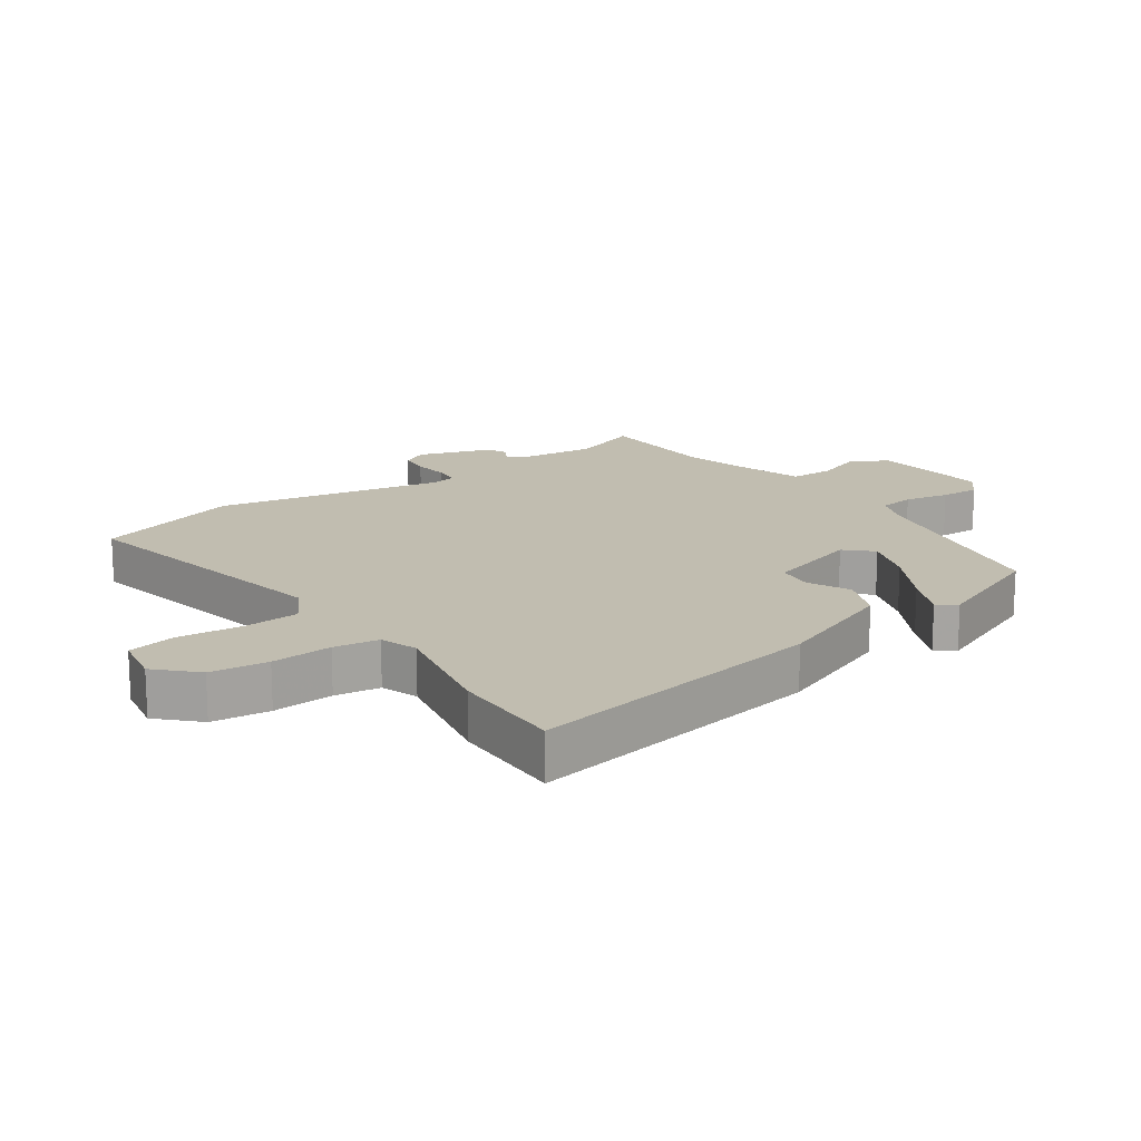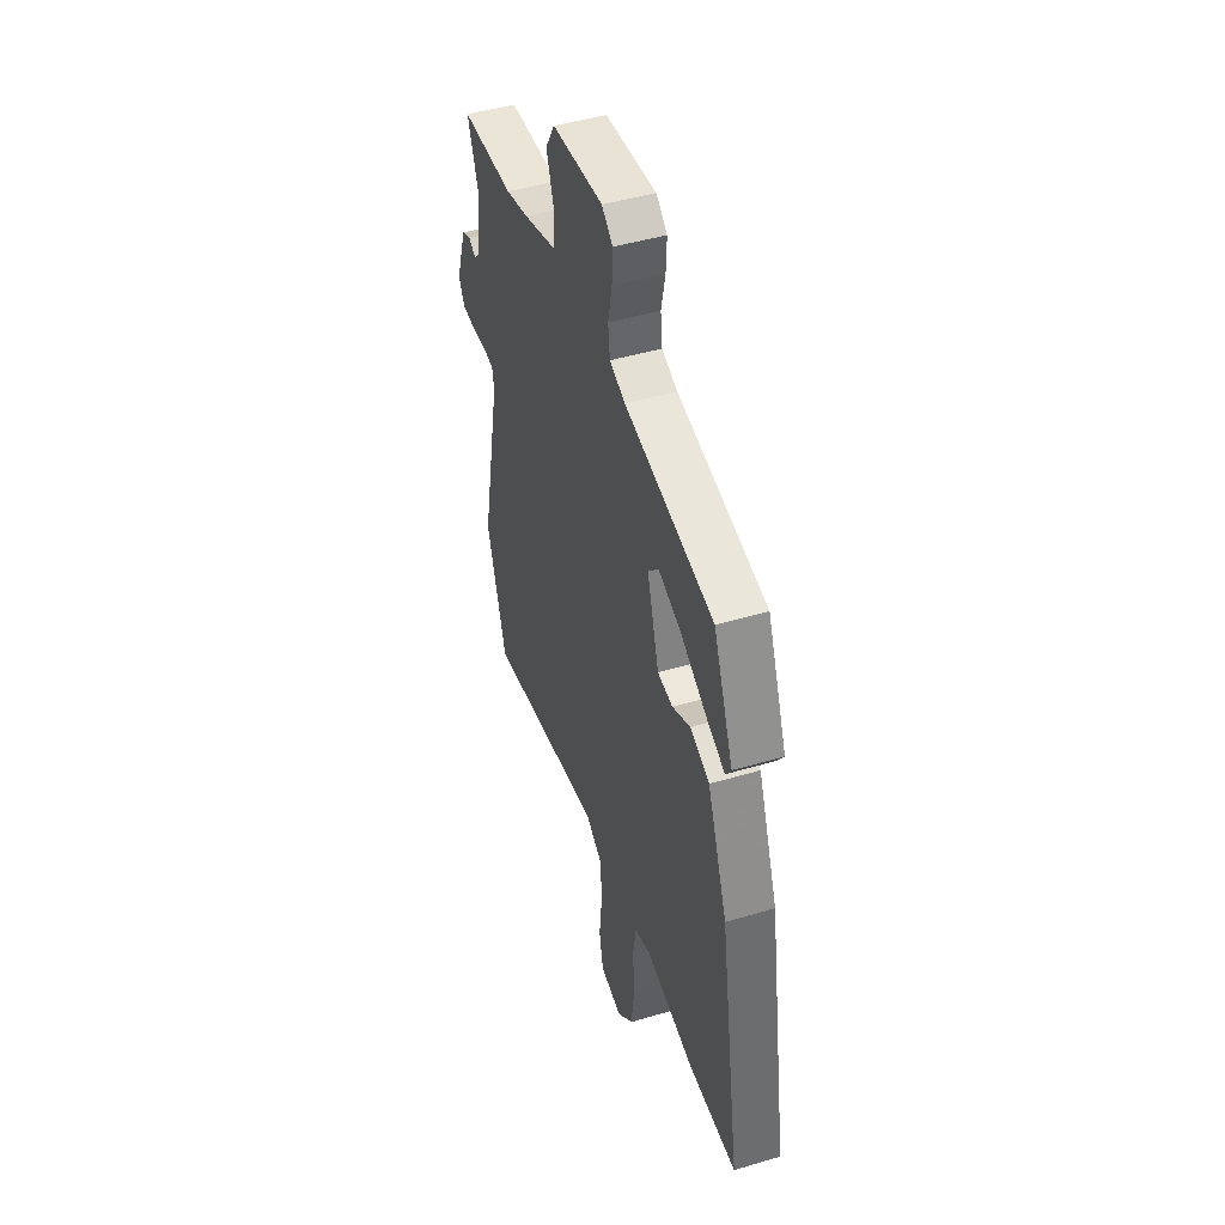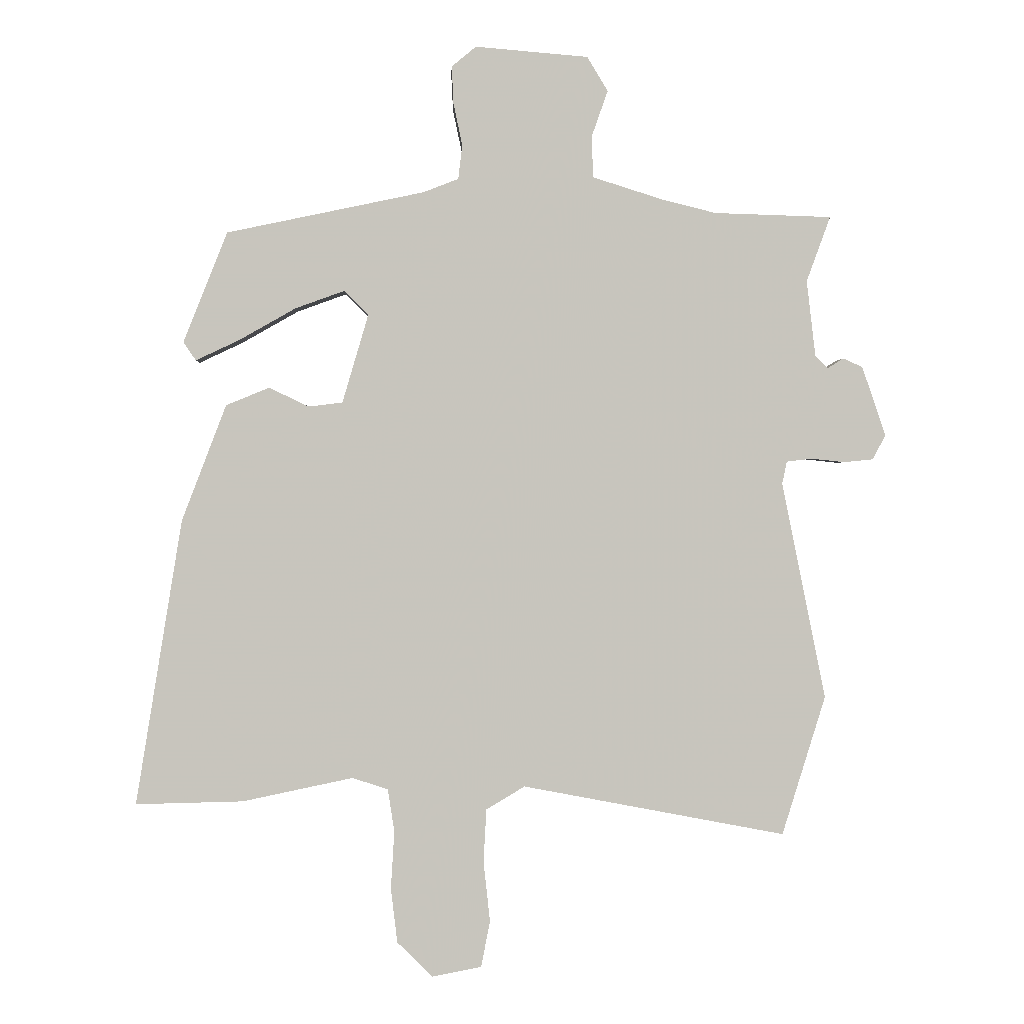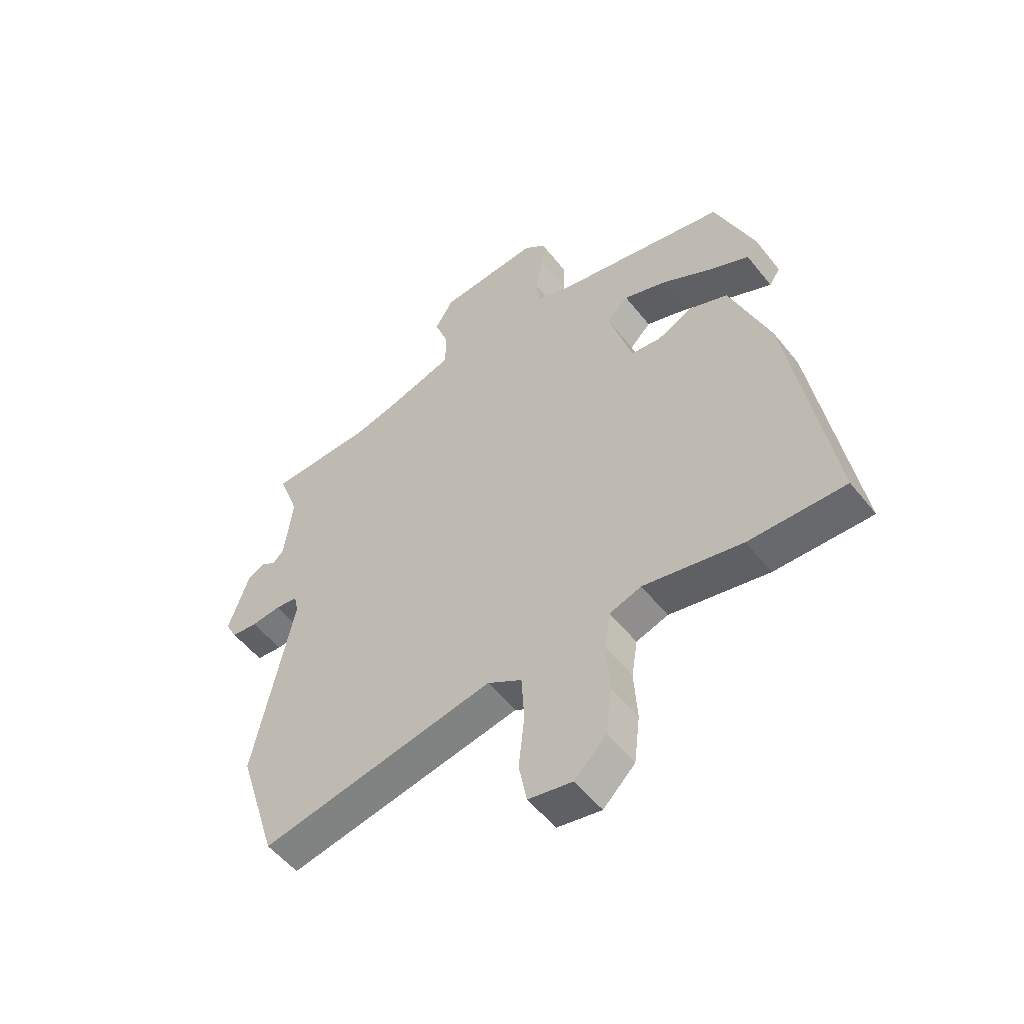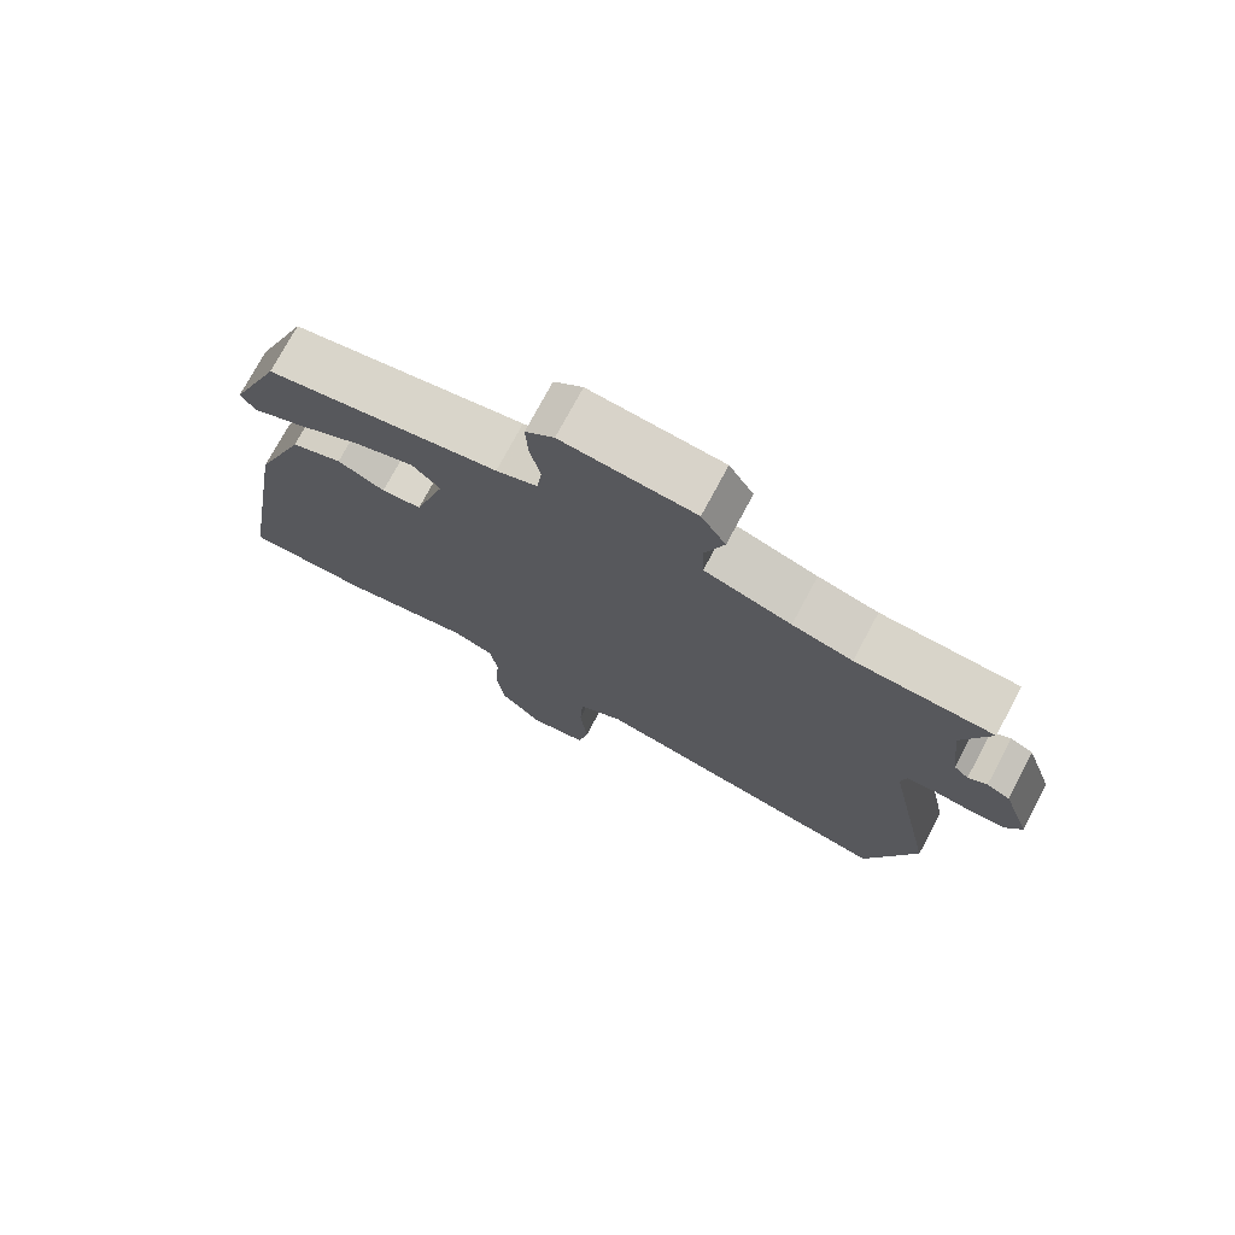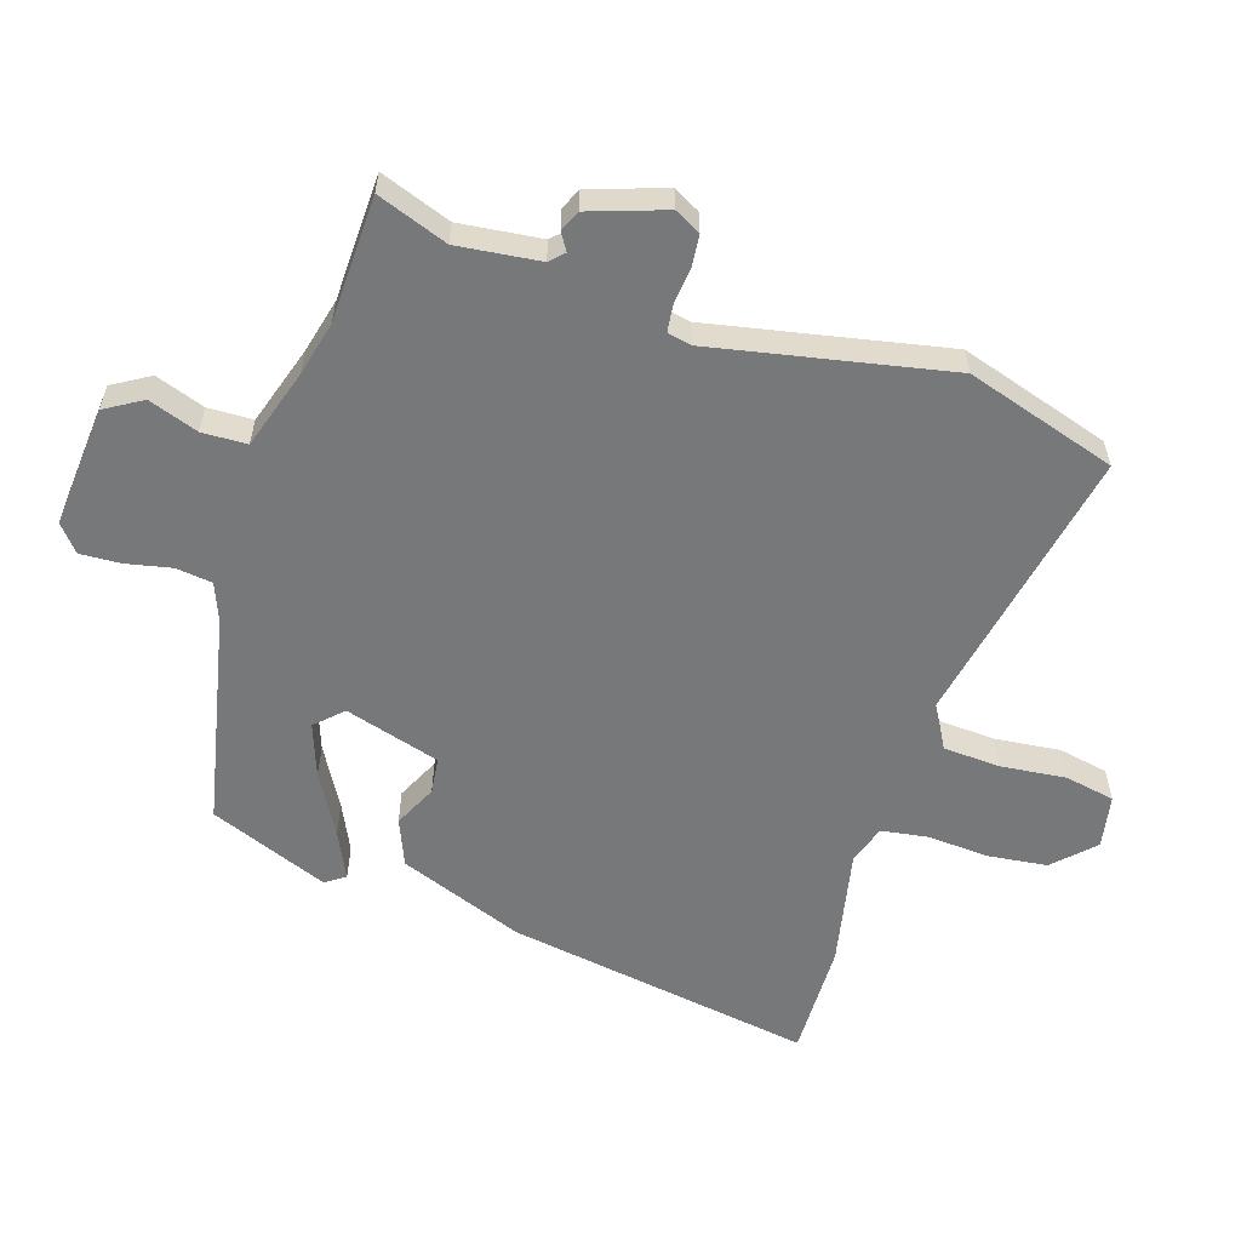
<metadata>
{"format":"obj","ext":"obj","renderer":"f3d","projection":"perspective","resolution":1024,"background":"white","views":[{"elev":16.7,"azim":-125.5,"up":"+Y"},{"elev":46.5,"azim":-108.7,"up":"+Z"},{"elev":0.4,"azim":-2.2,"up":"+Z"},{"elev":-53.6,"azim":-142.5,"up":"+Z"},{"elev":74.8,"azim":28.1,"up":"+Z"},{"elev":-57.4,"azim":72.2,"up":"+Y"}]}
</metadata>
<code>
v 0.365 0.07 0.504
v 0.562 0.07 0.498
v 0.522 0.07 0.388
v 0.537 0.07 0.26
v 0.558 0.07 0.239
v 0.585 0.07 0.256
v 0.618 0.07 0.241
v 0.658 0.07 0.124
v 0.636 0.07 0.083
v 0.587 0.07 0.078
v 0.531 0.07 0.084
v 0.488 0.07 0.079
v 0.48 0.07 0.041
v 0.554 0.07 -0.325
v 0.481 0.07 -0.56
v 0.038 0.07 -0.476
v -0.027 0.07 -0.515
v -0.032 0.07 -0.604
v -0.021 0.07 -0.706
v -0.036 0.07 -0.784
v -0.119 0.07 -0.8
v -0.179 0.07 -0.741
v -0.19 0.07 -0.649
v -0.184 0.07 -0.552
v -0.195 0.07 -0.48
v -0.255 0.07 -0.46
v -0.441 0.07 -0.499
v -0.622 0.07 -0.503
v -0.544 0.07 -0.022
v -0.469 0.07 0.174
v -0.396 0.07 0.204
v -0.329 0.07 0.172
v -0.272 0.07 0.179
v -0.228 0.07 0.328
v -0.268 0.07 0.369
v -0.351 0.07 0.339
v -0.446 0.07 0.285
v -0.52 0.07 0.25
v -0.541 0.07 0.281
v -0.467 0.07 0.467
v -0.134 0.07 0.537
v -0.075 0.07 0.56
v -0.068 0.07 0.617
v -0.083 0.07 0.688
v -0.086 0.07 0.751
v -0.045 0.07 0.785
v 0.145 0.07 0.769
v 0.18 0.07 0.711
v 0.153 0.07 0.634
v 0.155 0.07 0.564
v 0.279 0.07 0.525
v 0.365 0 0.504
v 0.562 0 0.498
v 0.522 0 0.388
v 0.537 0 0.26
v 0.558 0 0.239
v 0.585 0 0.256
v 0.618 0 0.241
v 0.658 0 0.124
v 0.636 0 0.083
v 0.587 0 0.078
v 0.531 0 0.084
v 0.488 0 0.079
v 0.48 0 0.041
v 0.554 0 -0.325
v 0.481 0 -0.56
v 0.038 0 -0.476
v -0.027 0 -0.515
v -0.032 0 -0.604
v -0.021 0 -0.706
v -0.036 0 -0.784
v -0.119 0 -0.8
v -0.179 0 -0.741
v -0.19 0 -0.649
v -0.184 0 -0.552
v -0.195 0 -0.48
v -0.255 0 -0.46
v -0.441 0 -0.499
v -0.622 0 -0.503
v -0.544 0 -0.022
v -0.469 0 0.174
v -0.396 0 0.204
v -0.329 0 0.172
v -0.272 0 0.179
v -0.228 0 0.328
v -0.268 0 0.369
v -0.351 0 0.339
v -0.446 0 0.285
v -0.52 0 0.25
v -0.541 0 0.281
v -0.467 0 0.467
v -0.134 0 0.537
v -0.075 0 0.56
v -0.068 0 0.617
v -0.083 0 0.688
v -0.086 0 0.751
v -0.045 0 0.785
v 0.145 0 0.769
v 0.18 0 0.711
v 0.153 0 0.634
v 0.155 0 0.564
v 0.279 0 0.525
f 46 47 48 49
f 46 49 50
f 43 44 45 46
f 42 43 46 50
f 41 42 50 51
f 36 37 38 39
f 35 36 39 40
f 29 30 31 32
f 29 32 33
f 26 27 28 29
f 25 26 29 33
f 24 25 33 34
f 22 23 24
f 21 22 24
f 18 19 20 21
f 17 18 21 24
f 16 17 24 34
f 13 14 15 16
f 12 13 16 34
f 8 9 10 11
f 5 6 7 8
f 4 5 8 11
f 3 4 11 12
f 1 2 3
f 35 40 41 51
f 12 34 35 51
f 1 3 12 51
f 100 99 98 97
f 101 100 97
f 97 96 95 94
f 101 97 94 93
f 102 101 93 92
f 90 89 88 87
f 91 90 87 86
f 83 82 81 80
f 84 83 80
f 80 79 78 77
f 84 80 77 76
f 85 84 76 75
f 75 74 73
f 75 73 72
f 72 71 70 69
f 75 72 69 68
f 85 75 68 67
f 67 66 65 64
f 85 67 64 63
f 62 61 60 59
f 59 58 57 56
f 62 59 56 55
f 63 62 55 54
f 54 53 52
f 102 92 91 86
f 102 86 85 63
f 102 63 54 52
f 1 52 53 2
f 2 53 54 3
f 3 54 55 4
f 4 55 56 5
f 5 56 57 6
f 6 57 58 7
f 7 58 59 8
f 8 59 60 9
f 9 60 61 10
f 10 61 62 11
f 11 62 63 12
f 12 63 64 13
f 13 64 65 14
f 14 65 66 15
f 15 66 67 16
f 16 67 68 17
f 17 68 69 18
f 18 69 70 19
f 19 70 71 20
f 20 71 72 21
f 21 72 73 22
f 22 73 74 23
f 23 74 75 24
f 24 75 76 25
f 25 76 77 26
f 26 77 78 27
f 27 78 79 28
f 28 79 80 29
f 29 80 81 30
f 30 81 82 31
f 31 82 83 32
f 32 83 84 33
f 33 84 85 34
f 34 85 86 35
f 35 86 87 36
f 36 87 88 37
f 37 88 89 38
f 38 89 90 39
f 39 90 91 40
f 40 91 92 41
f 41 92 93 42
f 42 93 94 43
f 43 94 95 44
f 44 95 96 45
f 45 96 97 46
f 46 97 98 47
f 47 98 99 48
f 48 99 100 49
f 49 100 101 50
f 50 101 102 51
f 51 102 52 1

</code>
